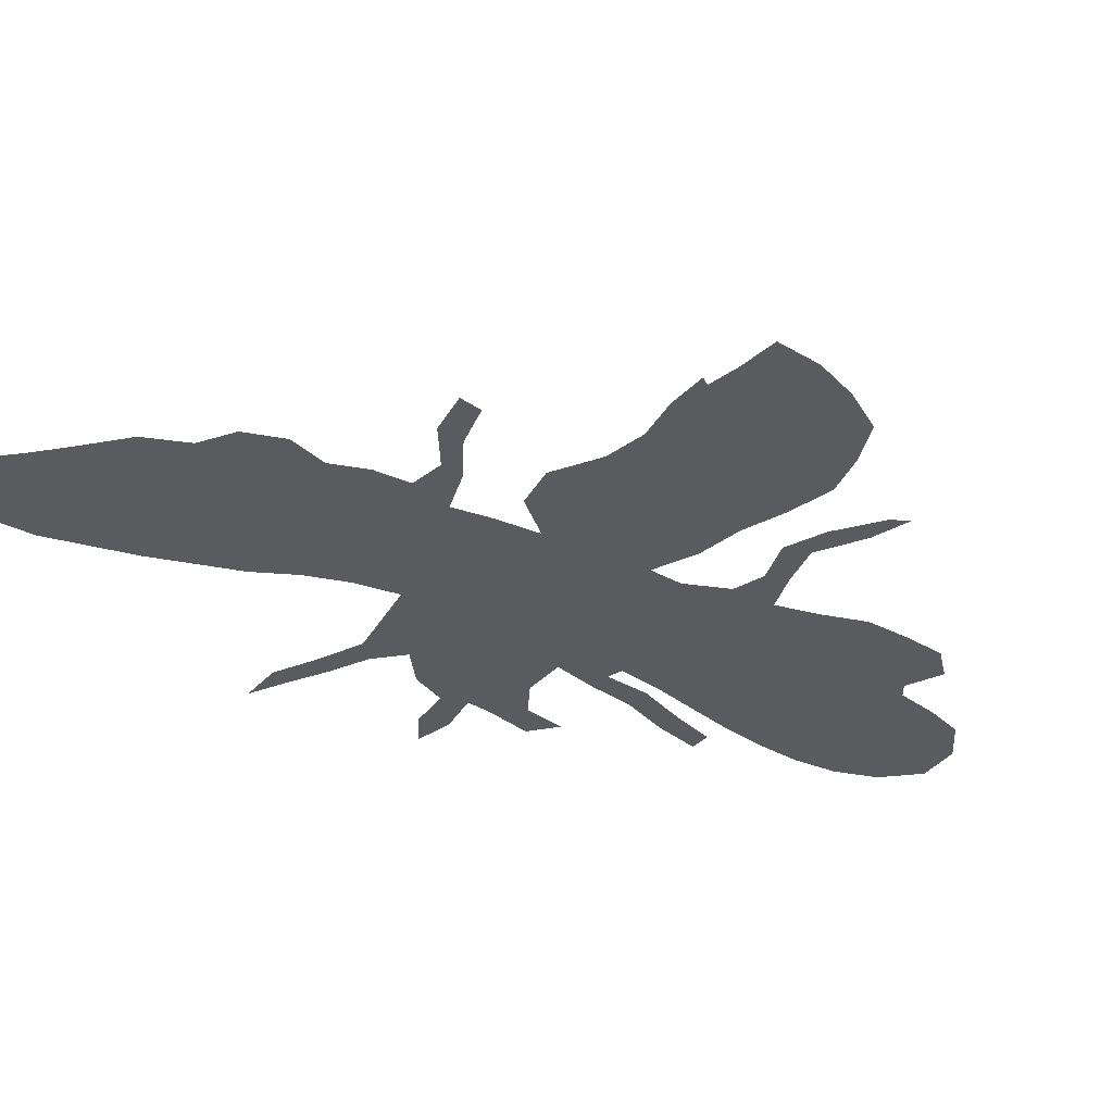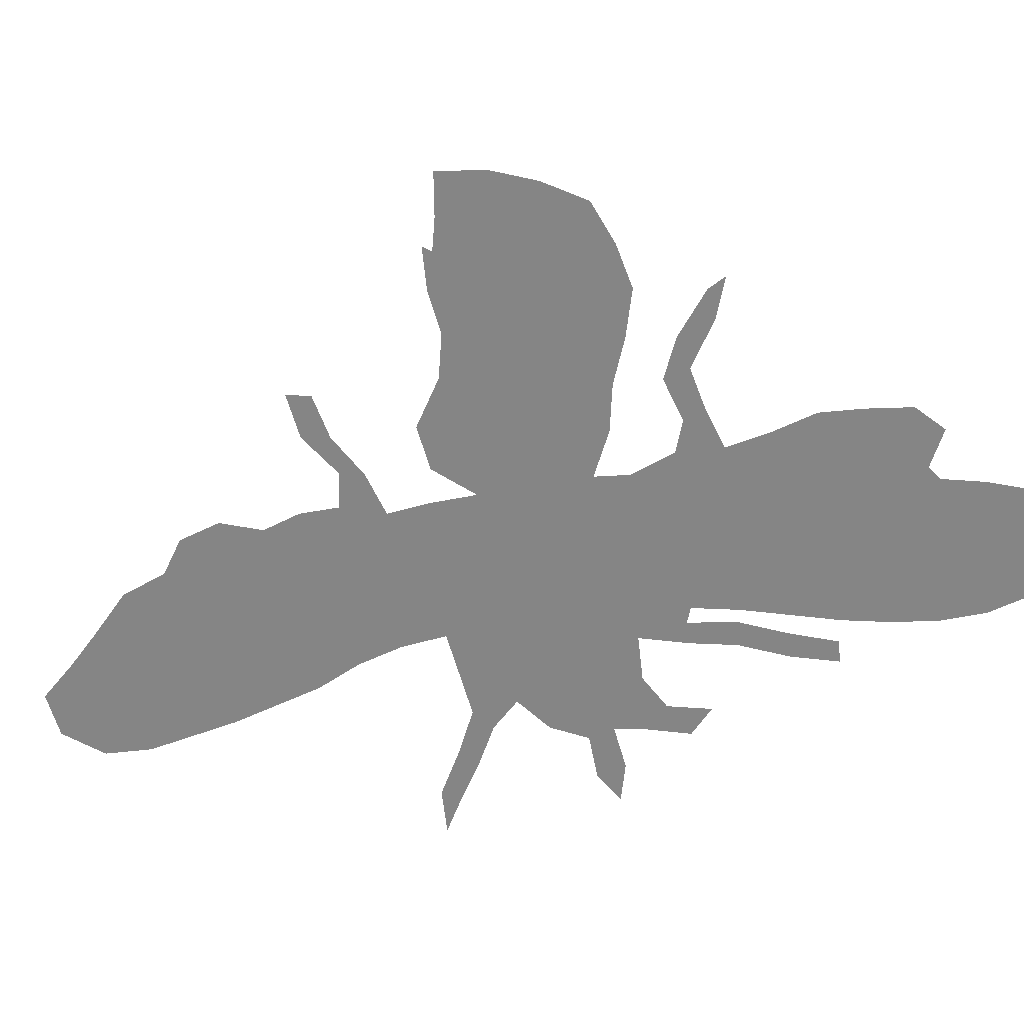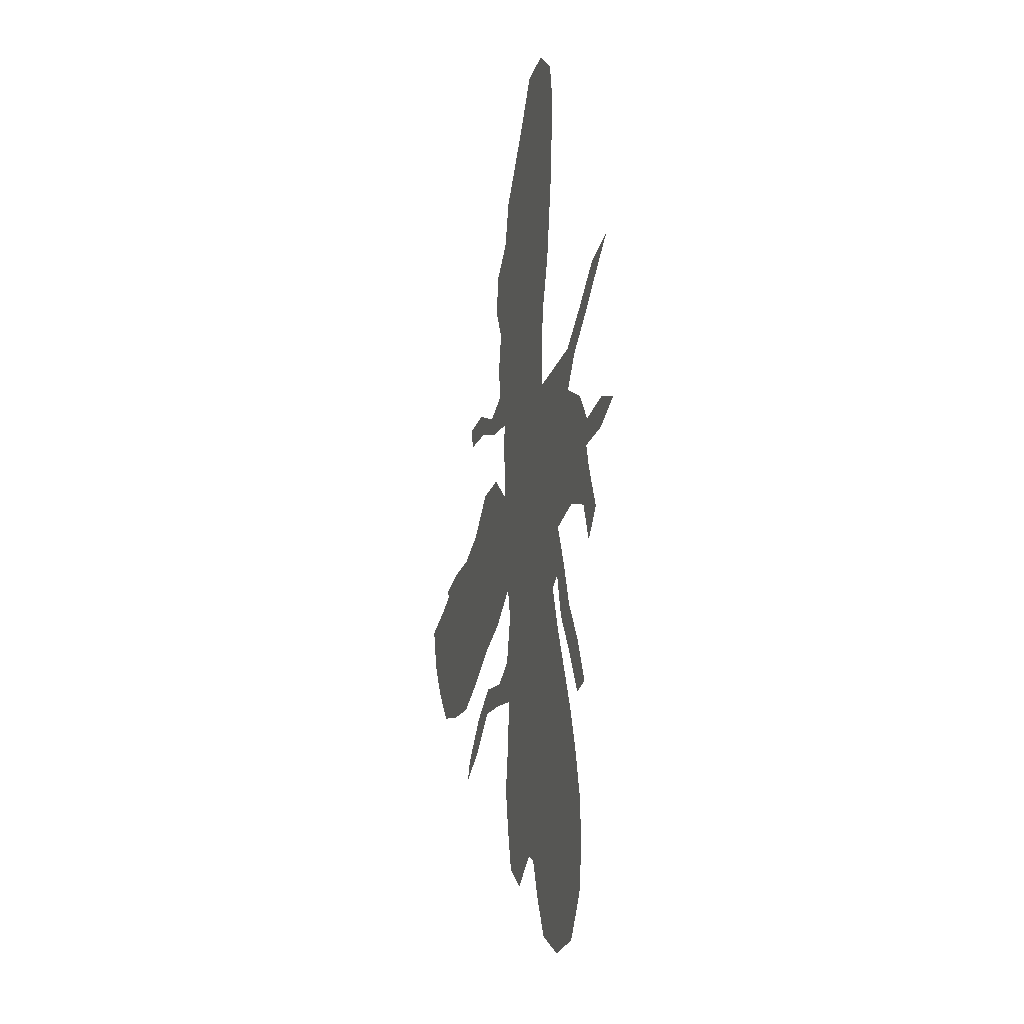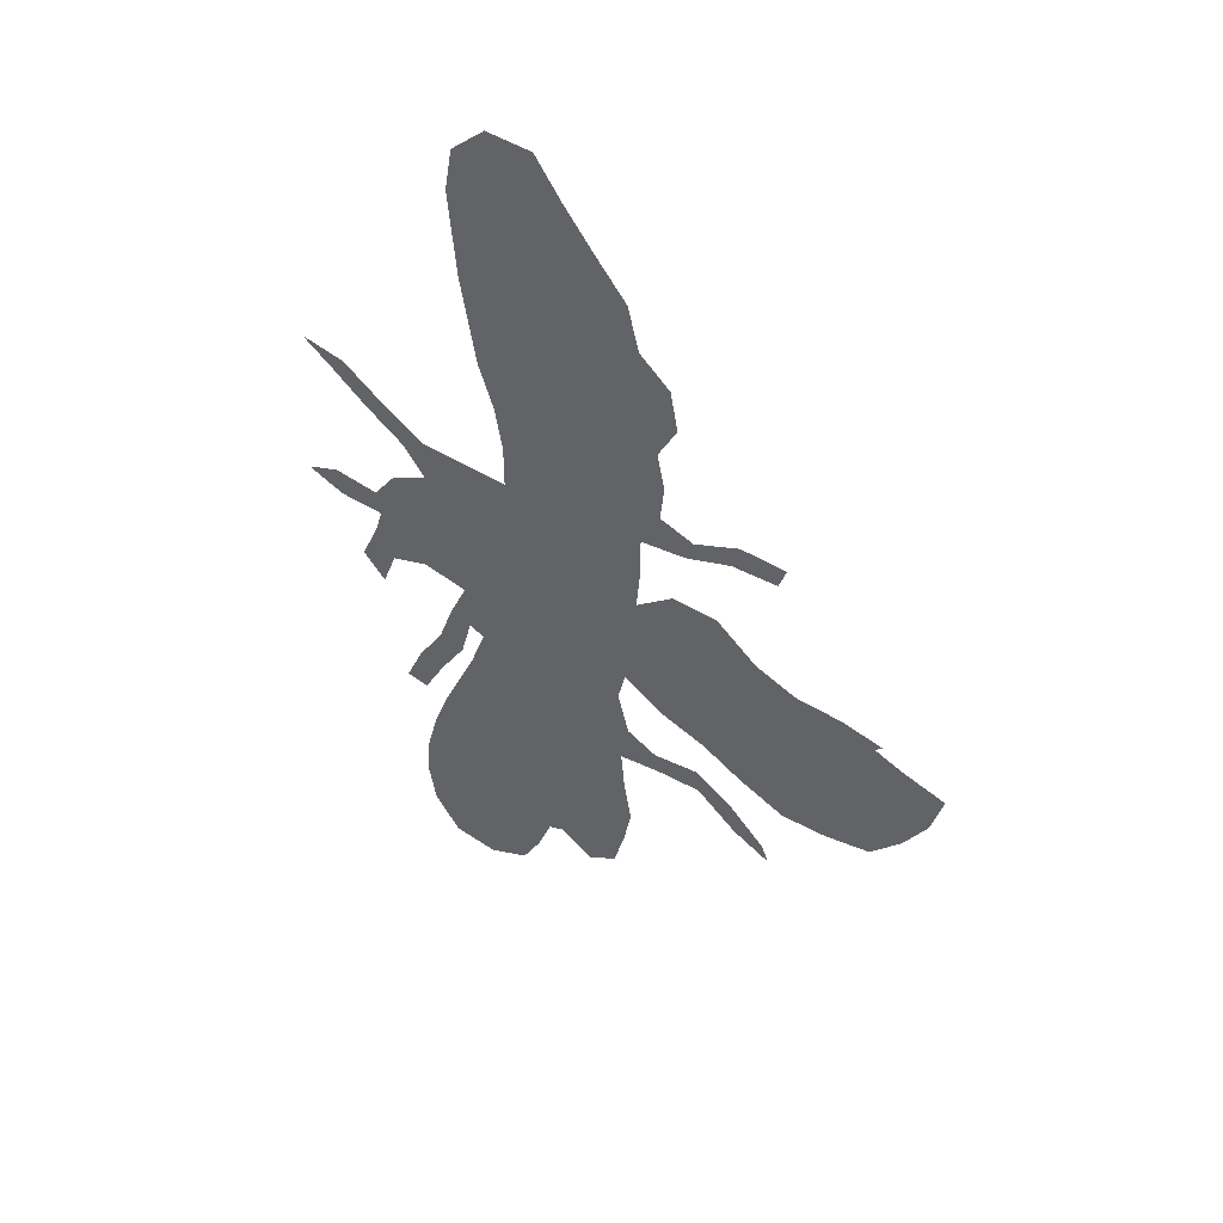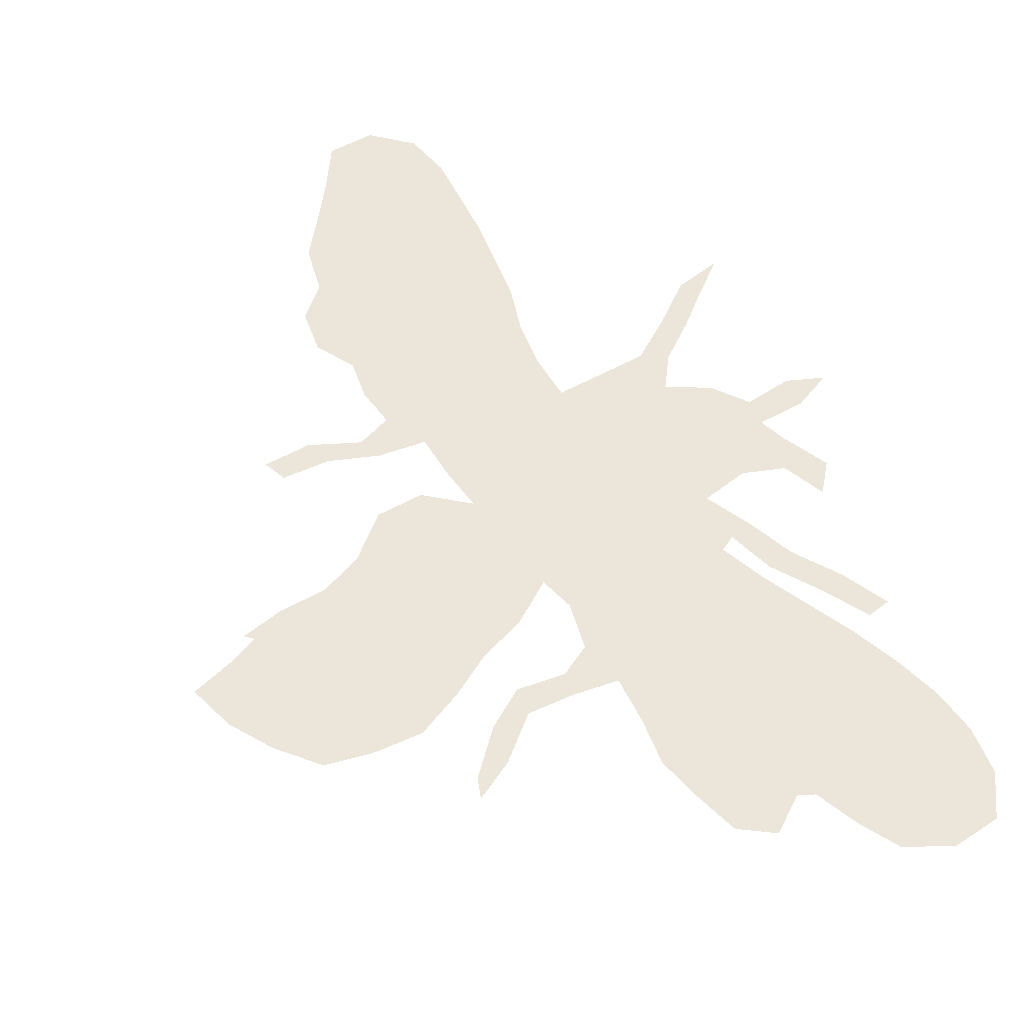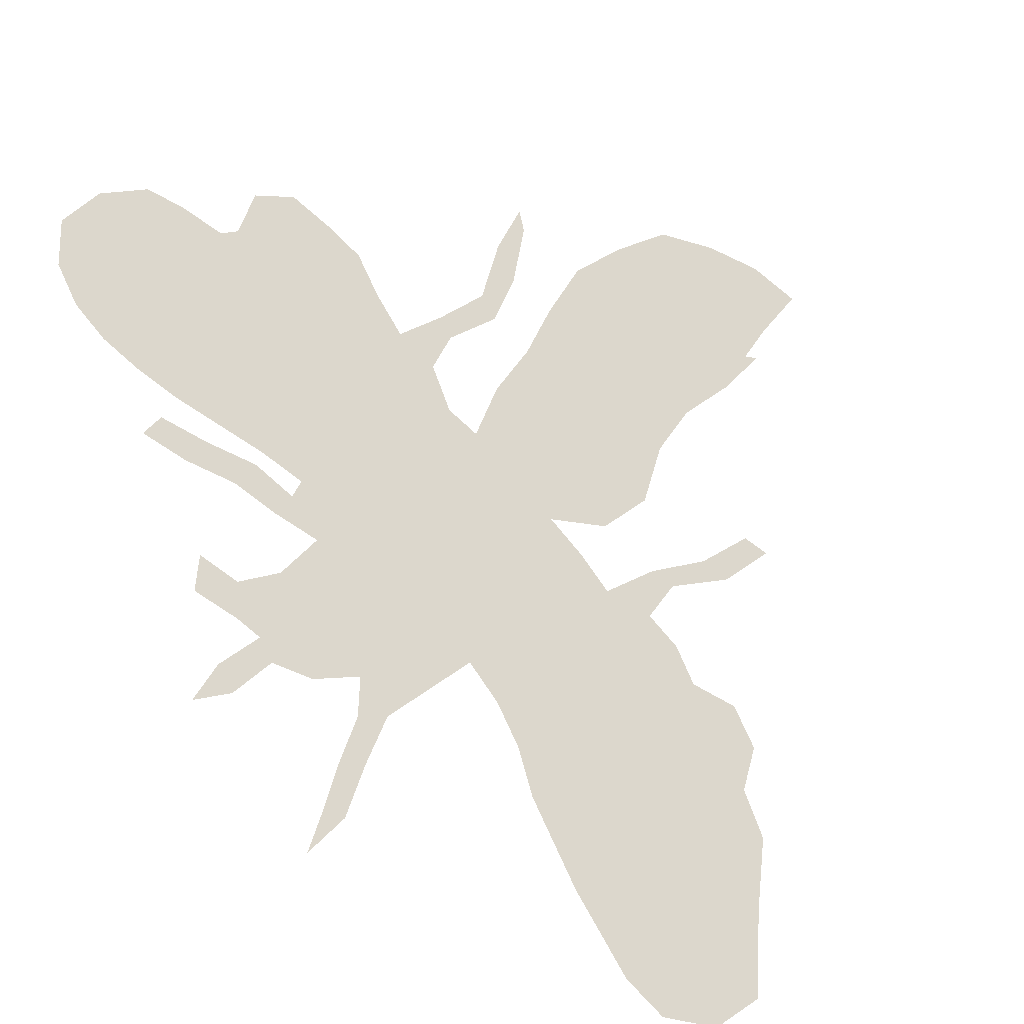
<metadata>
{"format":"obj","ext":"obj","renderer":"f3d","projection":"perspective","resolution":1024,"background":"white","views":[{"elev":-33.5,"azim":-115.1,"up":"+Z"},{"elev":-61.7,"azim":-74.1,"up":"+Z"},{"elev":-21.5,"azim":74.2,"up":"+Y"},{"elev":50.1,"azim":-146.1,"up":"+Y"},{"elev":54.6,"azim":-30.4,"up":"+Z"},{"elev":73.0,"azim":145.9,"up":"+Z"}]}
</metadata>
<code>
v 0.06488 0.5038 0
v 0.1069 0.5114 0
v 0.1527 0.5114 0
v 0.1947 0.5267 0
v 0.2366 0.5611 0
v 0.2824 0.5611 0
v 0.3206 0.5267 0
v 0.3168 0.5725 0
v 0.3168 0.6145 0
v 0.271 0.6221 0
v 0.2252 0.6412 0
v 0.1794 0.645 0
v 0.1718 0.6679 0
v 0.2176 0.6679 0
v 0.2634 0.645 0
v 0.2977 0.6565 0
v 0.2939 0.6947 0
v 0.3015 0.7328 0
v 0.2824 0.771 0
v 0.2901 0.813 0
v 0.3206 0.8397 0
v 0.3321 0.8855 0
v 0.3664 0.9275 0
v 0.3931 0.9618 0
v 0.4199 1 0
v 0.4657 1 0
v 0.5 0.9657 0
v 0.5076 0.9198 0
v 0.5038 0.874 0
v 0.5 0.8282 0
v 0.4924 0.7824 0
v 0.4847 0.7366 0
v 0.4695 0.6908 0
v 0.4618 0.645 0
v 0.4618 0.5992 0
v 0.5076 0.5992 0
v 0.5534 0.5992 0
v 0.5954 0.626 0
v 0.6374 0.6565 0
v 0.6832 0.6641 0
v 0.6527 0.6412 0
v 0.6145 0.6107 0
v 0.5763 0.584 0
v 0.5534 0.5534 0
v 0.5916 0.5305 0
v 0.6145 0.4962 0
v 0.6603 0.5 0
v 0.6947 0.4847 0
v 0.6565 0.4695 0
v 0.6107 0.4695 0
v 0.6183 0.4427 0
v 0.6374 0.397 0
v 0.6145 0.3702 0
v 0.5992 0.4122 0
v 0.5611 0.4275 0
v 0.5153 0.4199 0
v 0.5343 0.374 0
v 0.5496 0.3282 0
v 0.5763 0.2824 0
v 0.5954 0.2366 0
v 0.5725 0.2328 0
v 0.5496 0.2786 0
v 0.5229 0.3244 0
v 0.5114 0.3702 0
v 0.4962 0.3626 0
v 0.5114 0.3168 0
v 0.5305 0.271 0
v 0.5496 0.2252 0
v 0.5649 0.1794 0
v 0.5763 0.1336 0
v 0.5802 0.08779 0
v 0.5725 0.04199 0
v 0.5458 0.003817 0
v 0.5 0 0
v 0.458 0.0229 0
v 0.4389 0.06107 0
v 0.4237 0.1031 0
v 0.4084 0.1107 0
v 0.374 0.08779 0
v 0.3435 0.1107 0
v 0.3321 0.1565 0
v 0.3244 0.1985 0
v 0.3321 0.2443 0
v 0.3359 0.2901 0
v 0.2939 0.2977 0
v 0.2481 0.3015 0
v 0.2061 0.2672 0
v 0.1679 0.2481 0
v 0.1756 0.2672 0
v 0.2137 0.3053 0
v 0.2519 0.3282 0
v 0.2977 0.3206 0
v 0.3282 0.3359 0
v 0.3397 0.3817 0
v 0.3321 0.416 0
v 0.2901 0.3893 0
v 0.2443 0.374 0
v 0.2023 0.3512 0
v 0.1565 0.3321 0
v 0.1107 0.3359 0
v 0.06488 0.3473 0
v 0.03435 0.3855 0
v 0.01145 0.4275 0
v 0 0.4733 0
v 0.04199 0.4847 0
v 0.07252 0.4962 0
f 39 41 40
f 24 29 28
f 24 26 25
f 1 106 2
f 24 27 26
f 24 28 27
f 23 29 24
f 23 30 29
f 22 30 23
f 18 33 32
f 35 56 44
f 3 97 4
f 56 95 65
f 65 84 66
f 65 93 84
f 8 35 9
f 4 7 5
f 7 35 8
f 7 56 35
f 7 95 56
f 2 106 100
f 2 100 3
f 3 100 99
f 100 102 101
f 100 106 102
f 103 105 104
f 102 105 103
f 102 106 105
f 66 84 83
f 66 83 67
f 21 31 30
f 21 30 22
f 21 32 31
f 18 32 21
f 19 21 20
f 18 21 19
f 11 15 14
f 12 14 13
f 11 14 12
f 10 15 11
f 9 16 10
f 10 16 15
f 35 44 36
f 36 44 37
f 17 33 18
f 16 33 17
f 3 98 97
f 3 99 98
f 4 97 96
f 4 96 7
f 7 96 95
f 84 93 92
f 56 64 57
f 56 65 64
f 5 7 6
f 45 55 50
f 44 56 55
f 44 55 45
f 45 50 46
f 47 49 48
f 46 49 47
f 46 50 49
f 58 62 59
f 78 82 81
f 67 83 78
f 78 83 82
f 78 81 80
f 87 89 88
f 78 80 79
f 72 74 73
f 72 75 74
f 72 76 75
f 37 43 38
f 37 44 43
f 9 35 34
f 9 34 16
f 16 34 33
f 86 90 87
f 87 90 89
f 65 95 94
f 65 94 93
f 86 91 90
f 85 91 86
f 85 92 91
f 84 92 85
f 52 54 53
f 58 63 62
f 57 64 63
f 57 63 58
f 38 43 42
f 39 42 41
f 38 42 39
f 50 55 51
f 51 55 54
f 51 54 52
f 59 61 60
f 59 62 61
f 67 78 68
f 68 78 77
f 68 77 69
f 69 77 70
f 70 77 76
f 71 76 72
f 70 76 71

</code>
